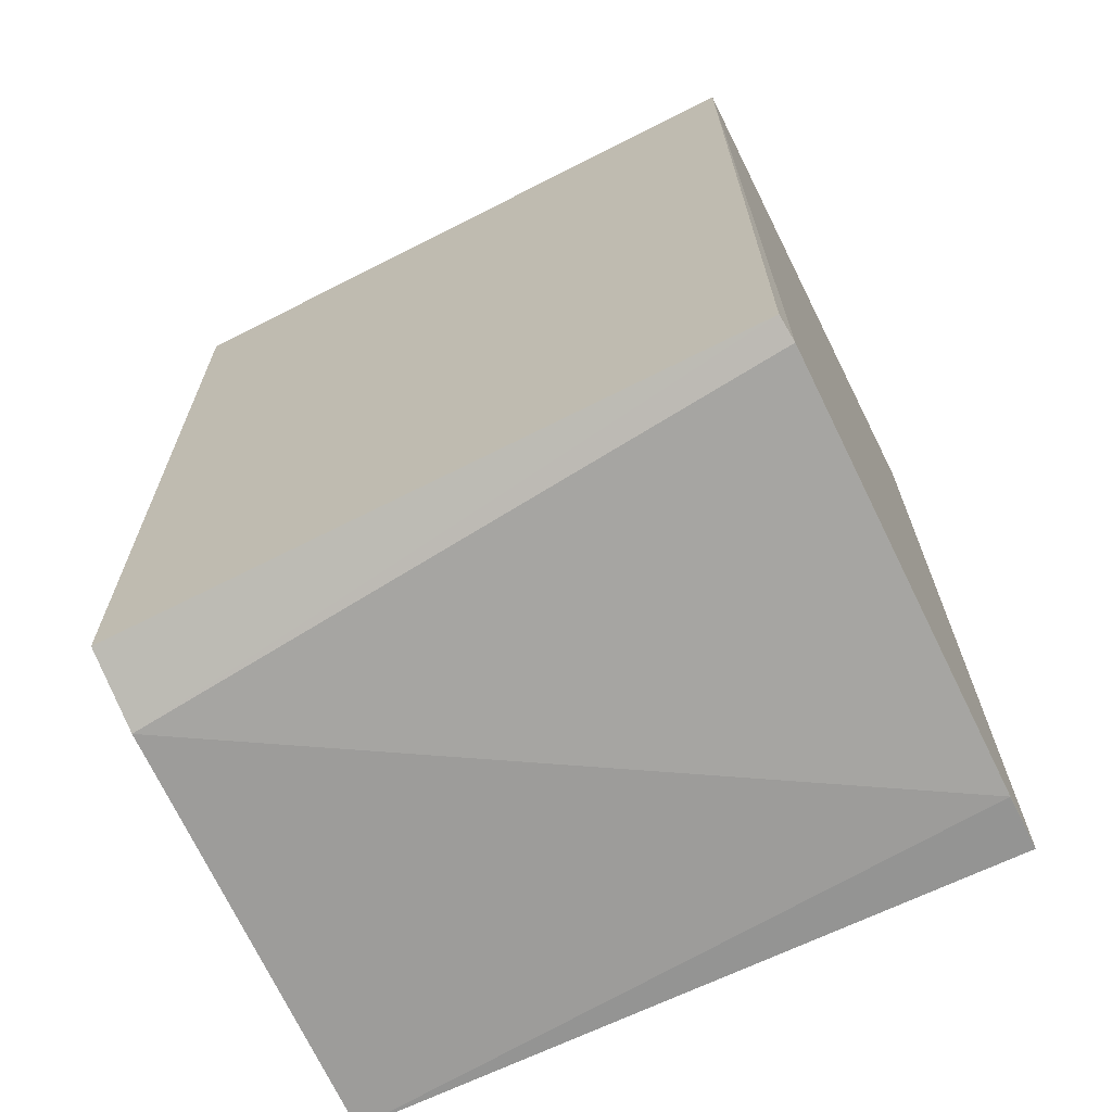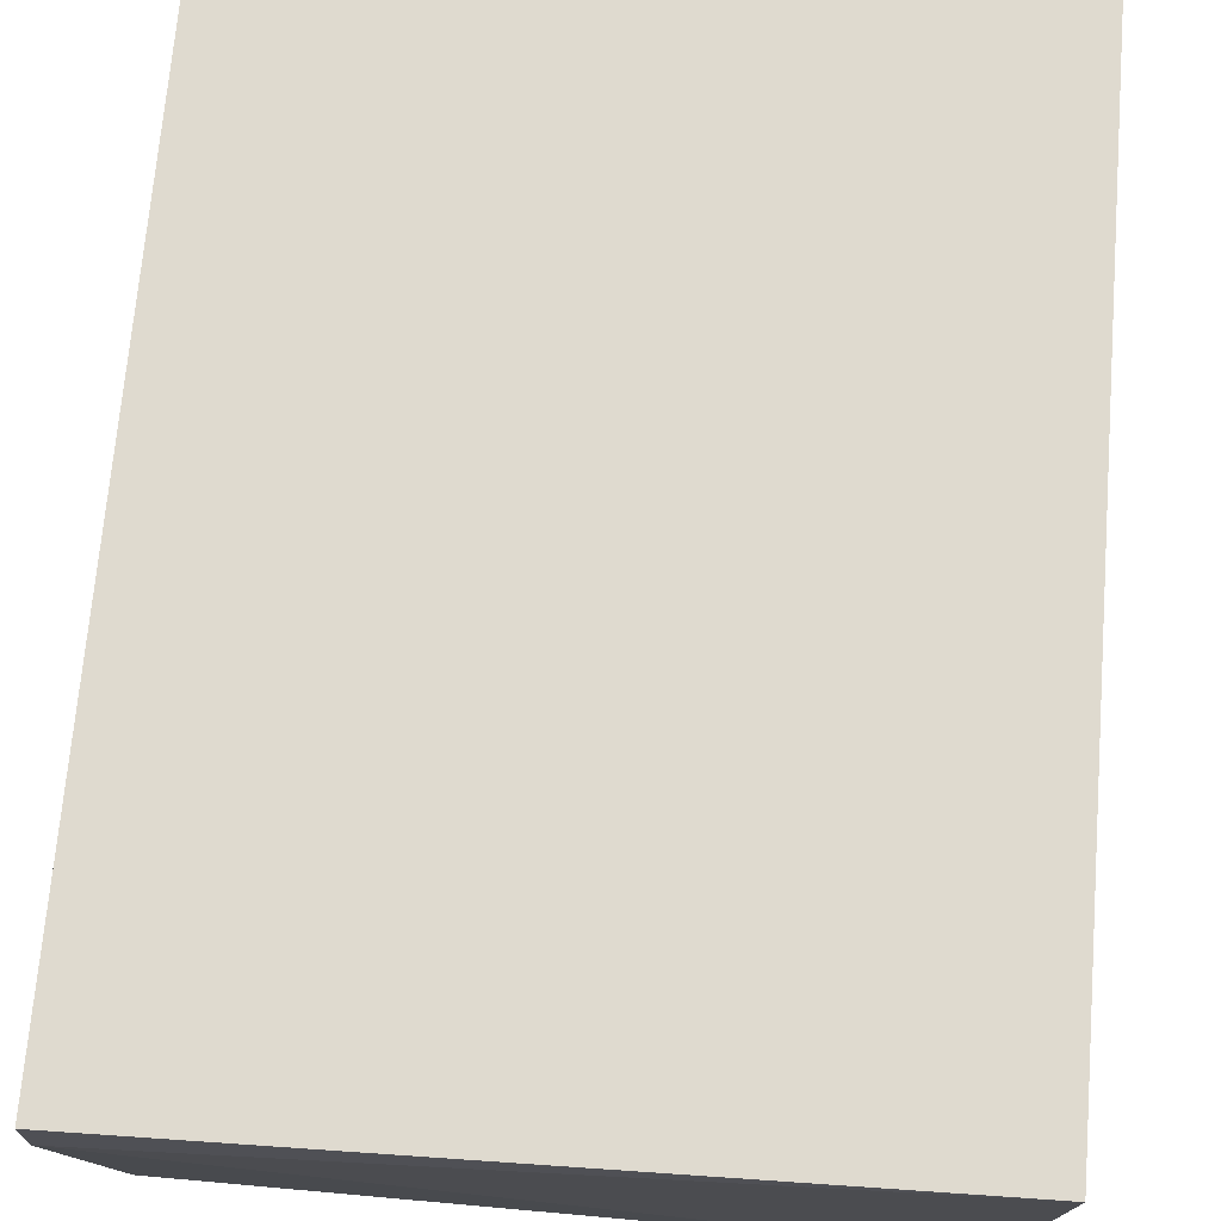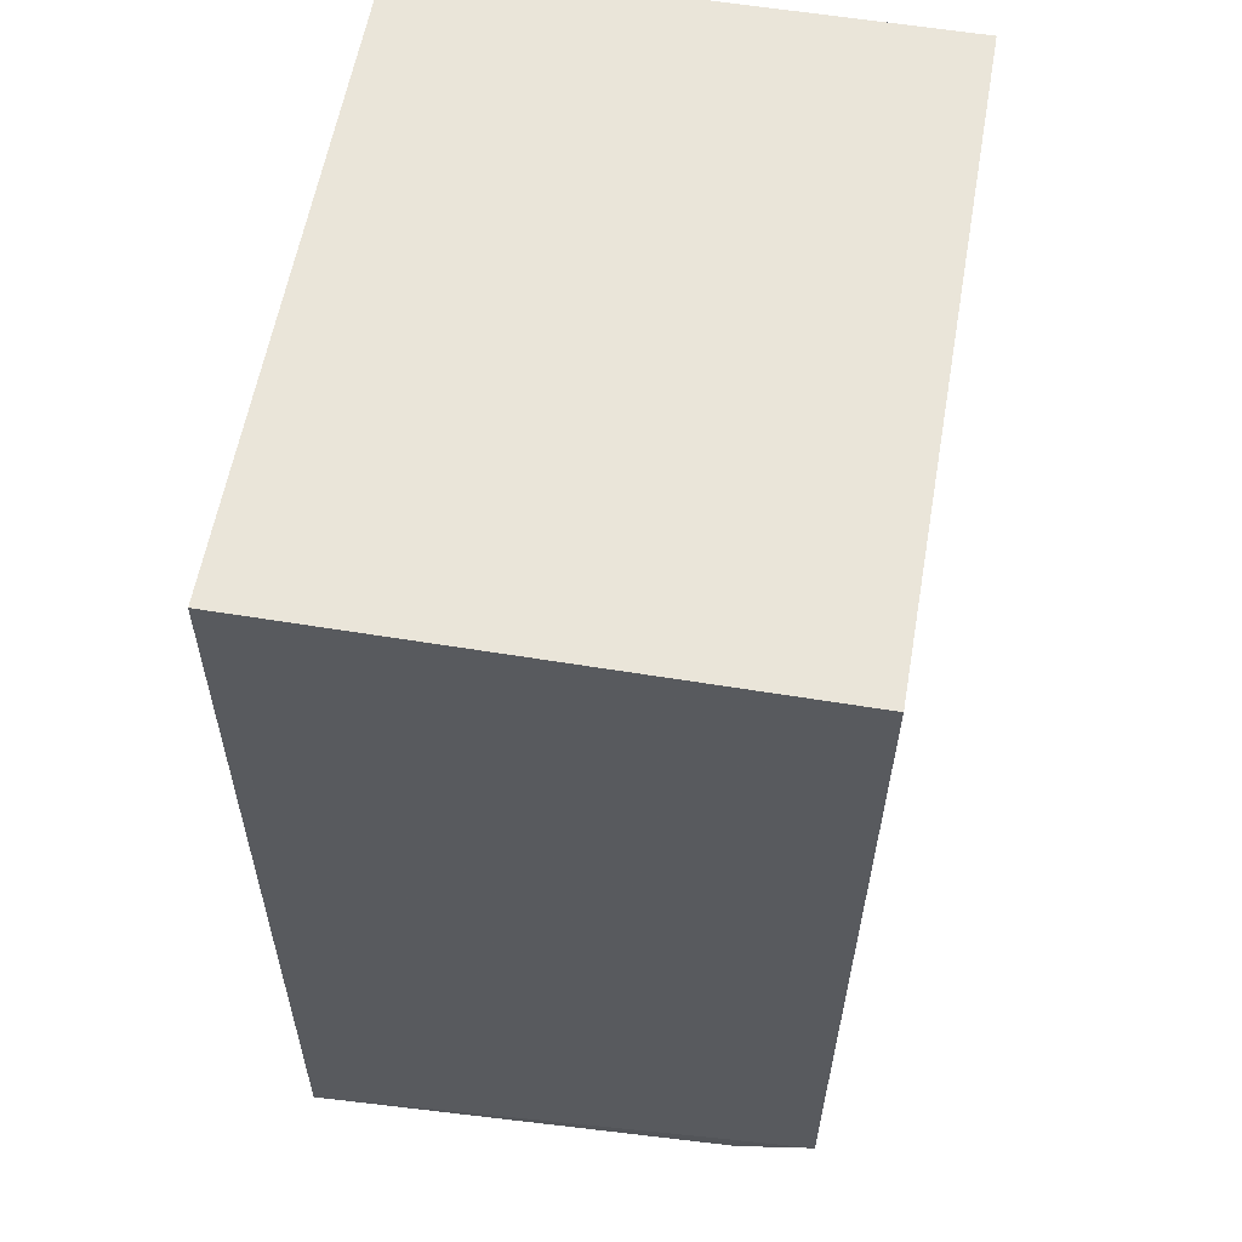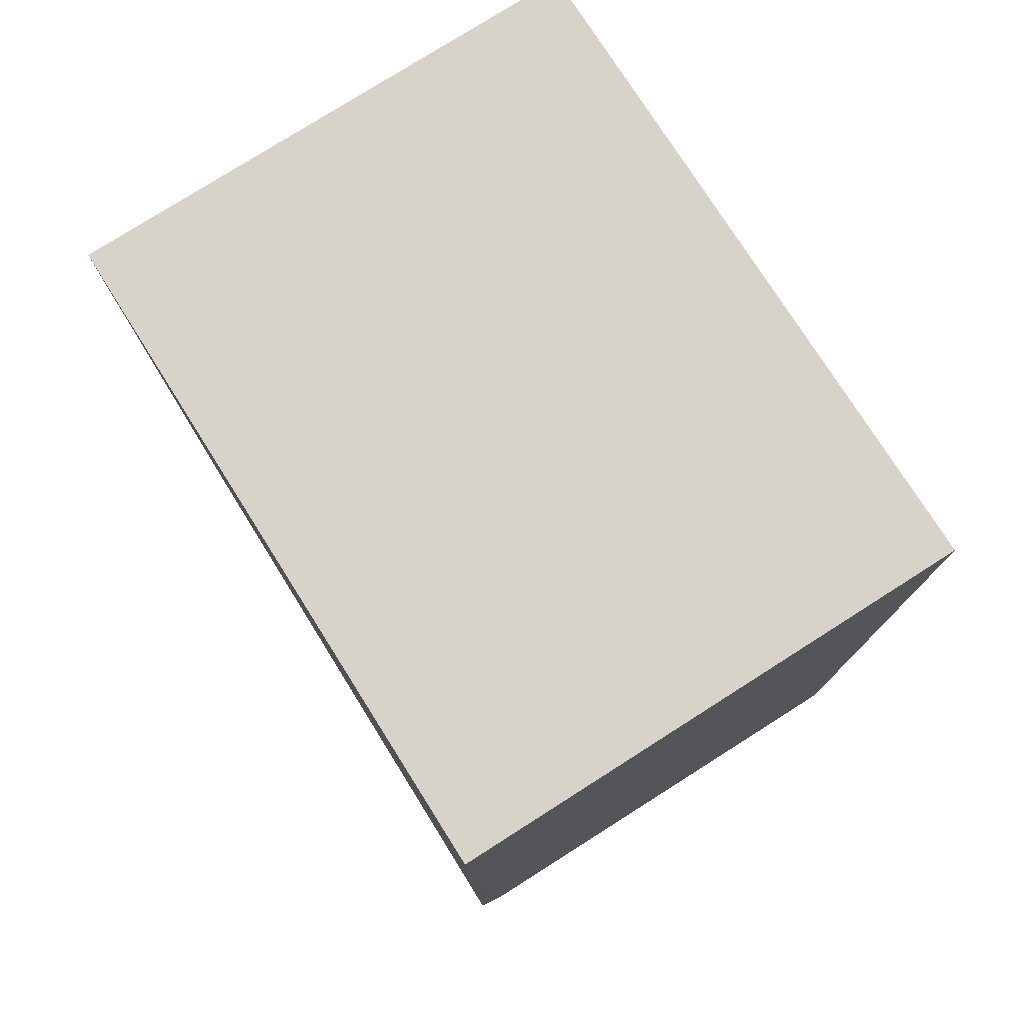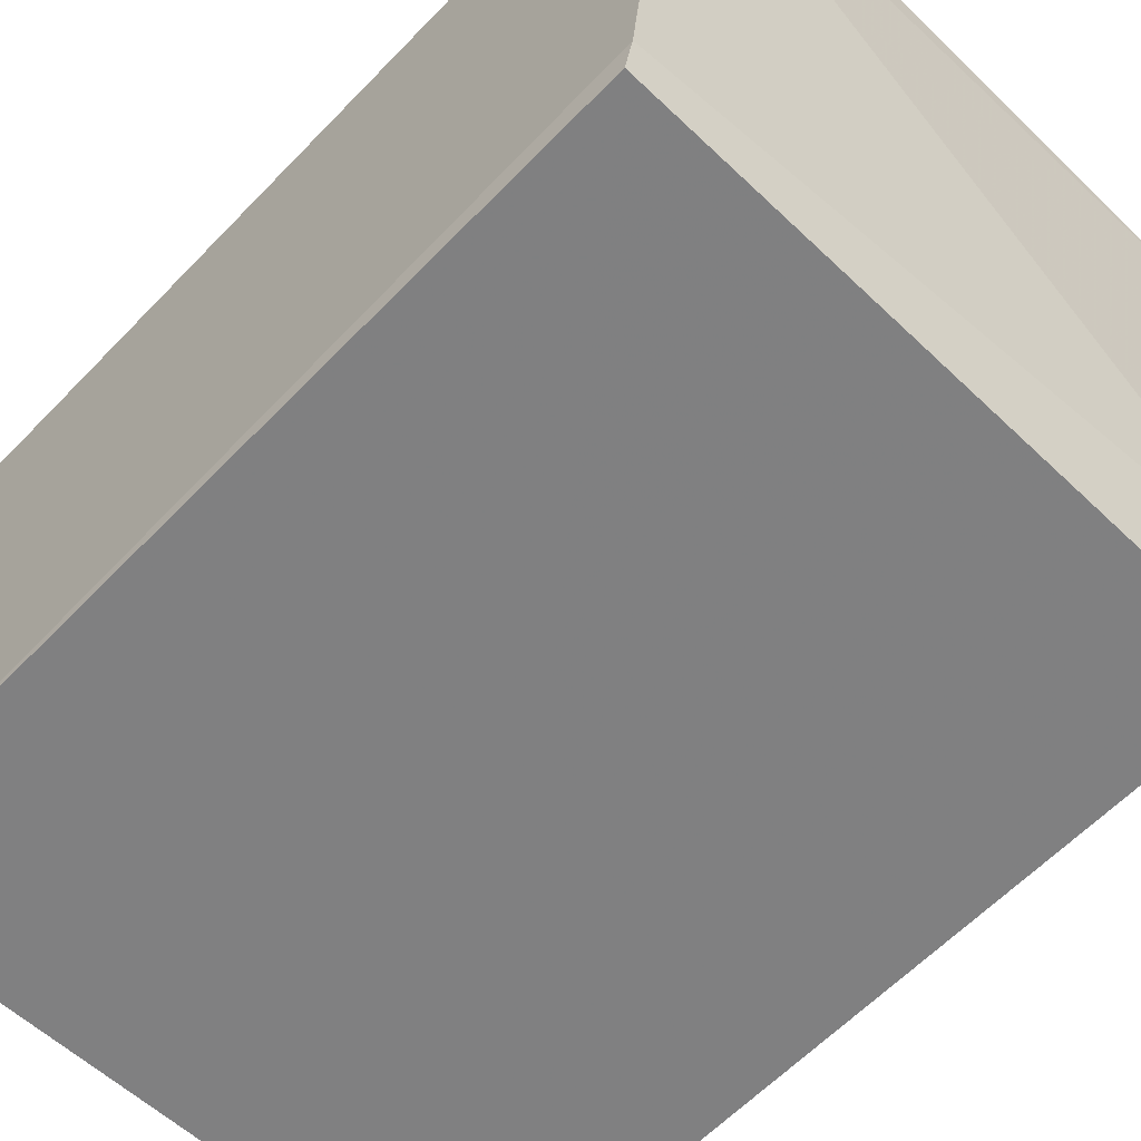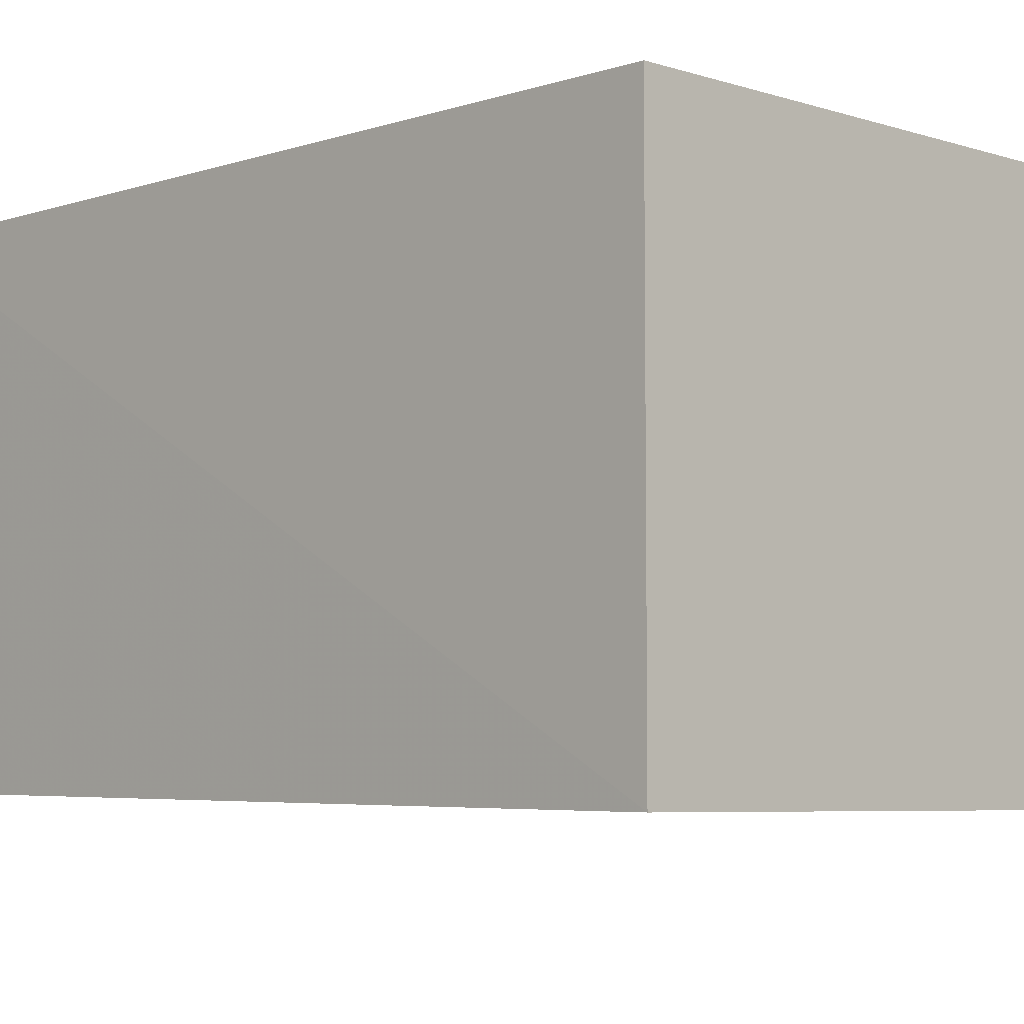
<metadata>
{"format":"obj","ext":"obj","renderer":"f3d","projection":"perspective","resolution":1024,"background":"white","views":[{"elev":-67.7,"azim":26.7,"up":"+Z"},{"elev":70.7,"azim":-175.1,"up":"+Y"},{"elev":57.9,"azim":-80.3,"up":"+Z"},{"elev":77.1,"azim":57.5,"up":"+Z"},{"elev":-59.9,"azim":136.5,"up":"+Y"},{"elev":-5.5,"azim":-44.5,"up":"+Y"}]}
</metadata>
<code>
v -0.0001091 -0.01243 0.0286
v -0.0001128 -0.02785 0.02859
v -0.0001154 -0.01409 0.001088
v -0.01989 -0.01245 0.001439
v -0.01972 -0.01243 0.0286
v -0.01968 -0.02748 0.003326
v -0.000113 -0.0124 0.001094
v -0.0001494 -0.02769 0.00299
v -0.01962 -0.02519 0.002334
v -0.0197 -0.02775 0.02859
v -8.056e-05 -0.02696 0.00268
f 5 2 1
f 7 3 4
f 7 5 1
f 7 4 5
f 9 6 4
f 9 4 3
f 9 8 6
f 10 5 4
f 10 4 6
f 10 2 5
f 10 8 2
f 10 6 8
f 11 7 1
f 11 1 2
f 11 3 7
f 11 2 8
f 11 9 3
f 11 8 9

</code>
